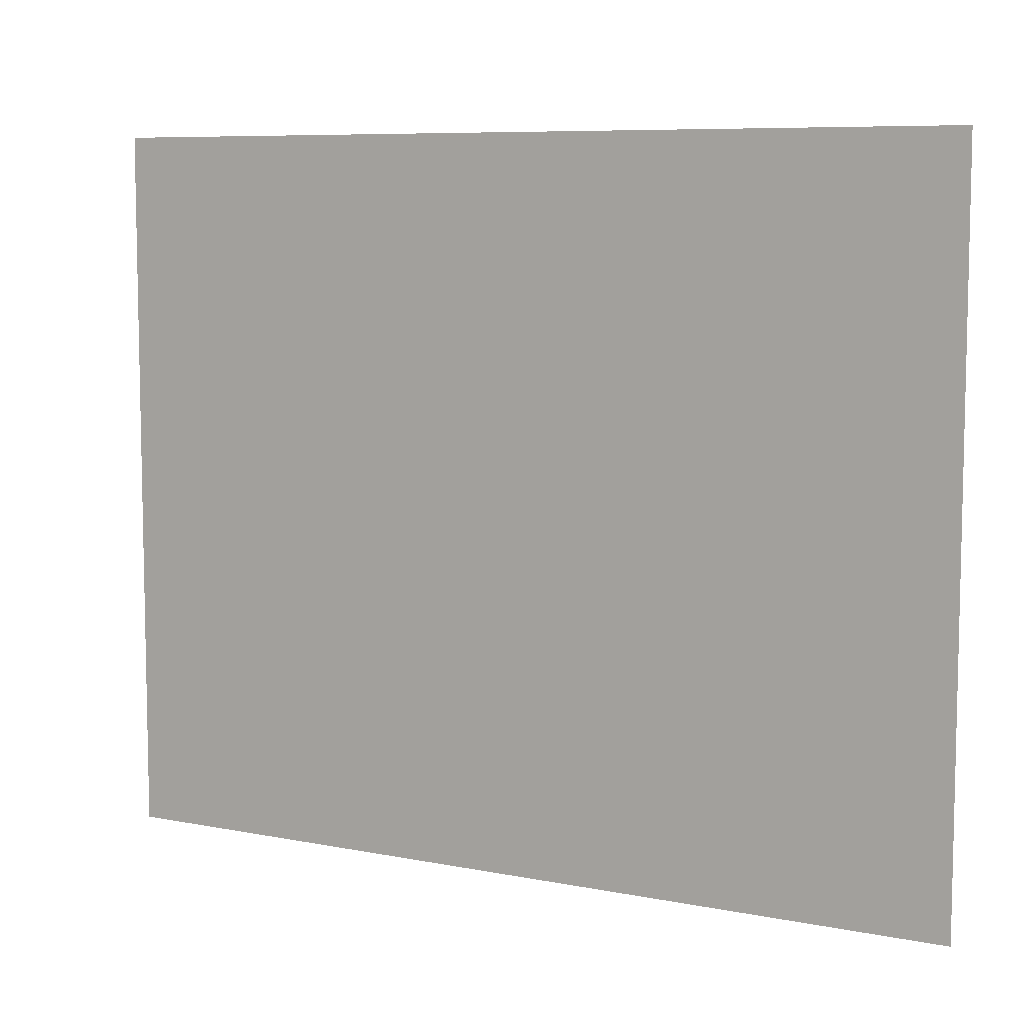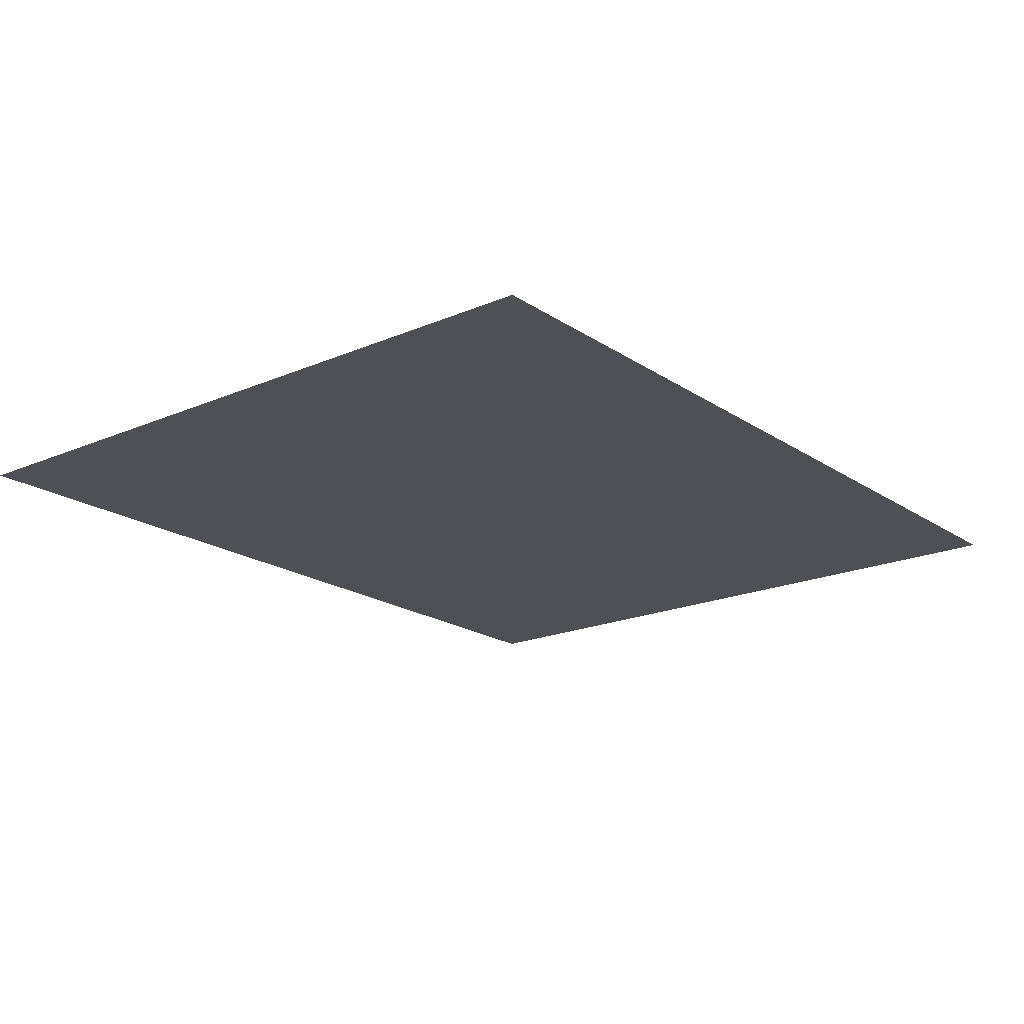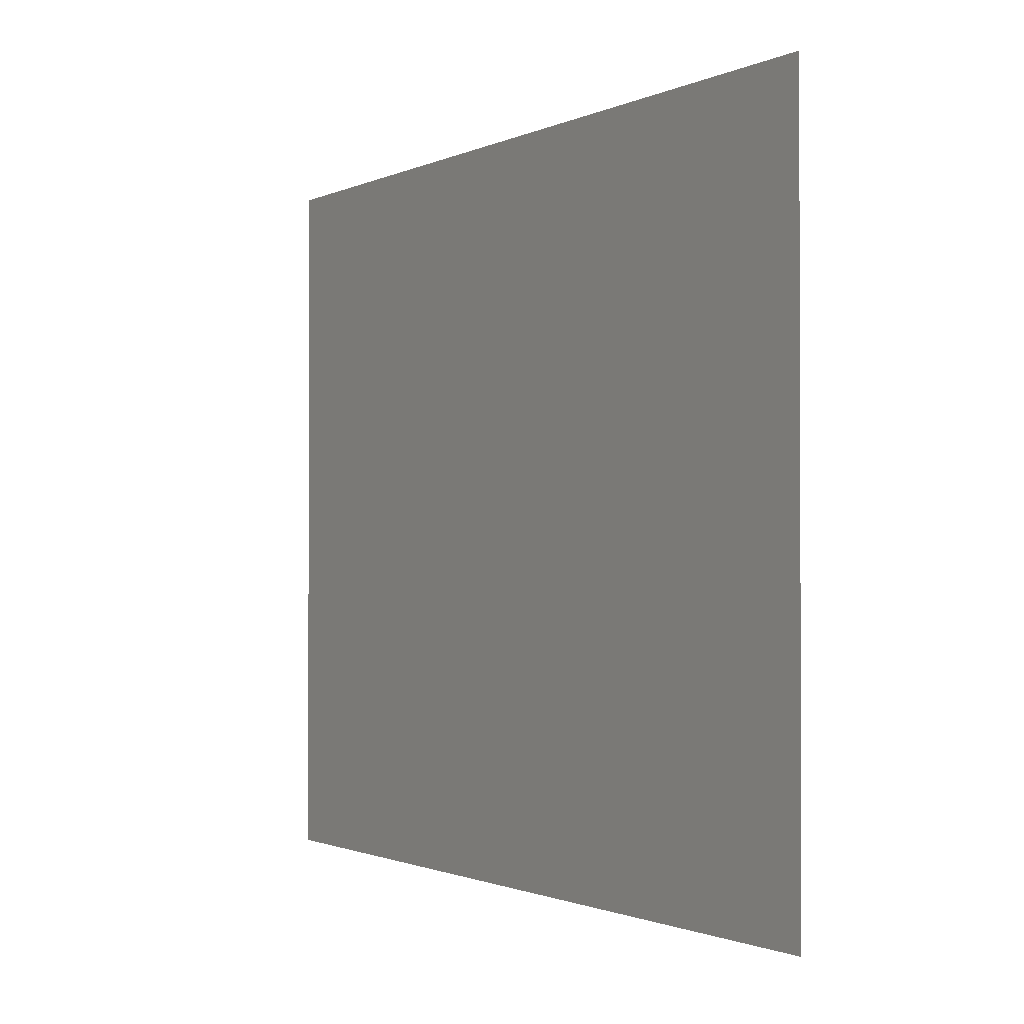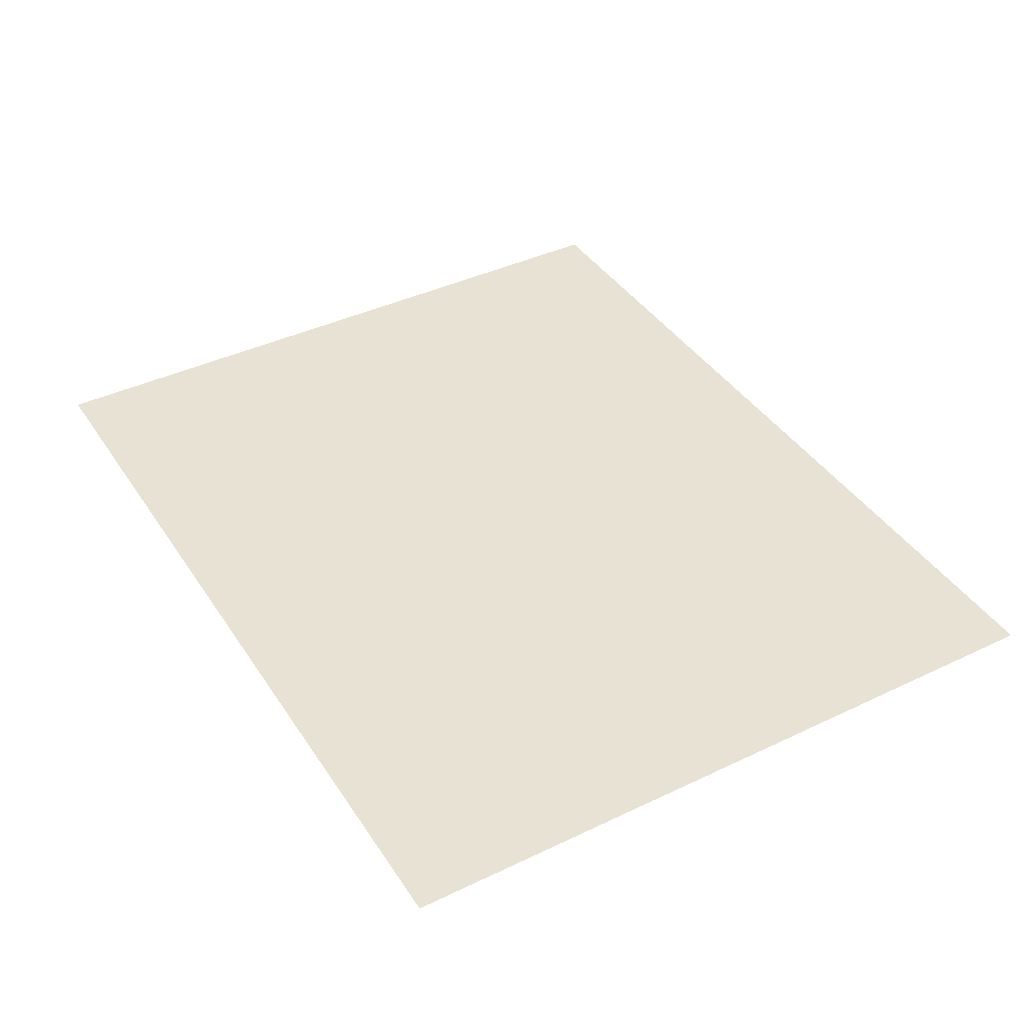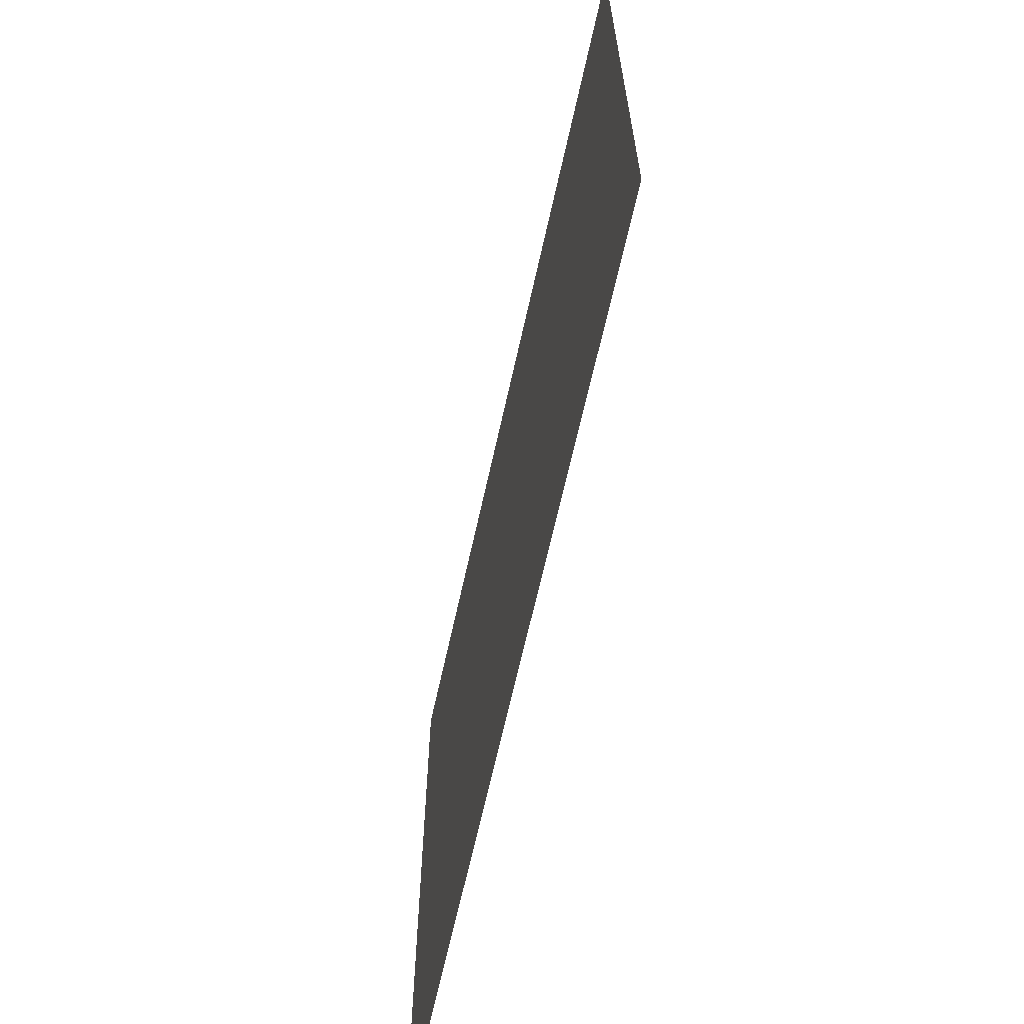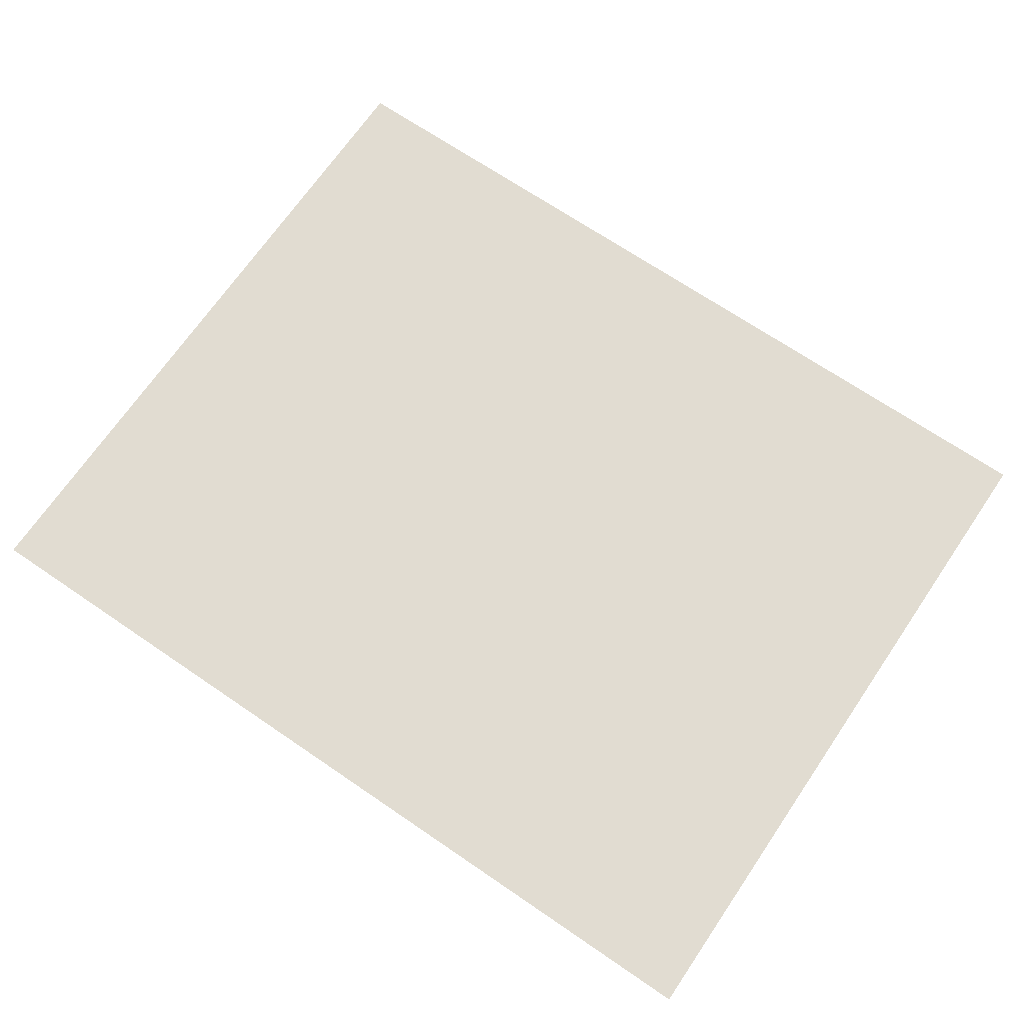
<metadata>
{"format":"obj","ext":"obj","renderer":"f3d","projection":"perspective","resolution":1024,"background":"white","views":[{"elev":7.8,"azim":-150.9,"up":"+Z"},{"elev":-19.3,"azim":128.9,"up":"+Y"},{"elev":-1.2,"azim":-120.9,"up":"+Z"},{"elev":40.6,"azim":-120.3,"up":"+Y"},{"elev":-65.4,"azim":-102.4,"up":"+Z"},{"elev":69.3,"azim":34.3,"up":"+Y"}]}
</metadata>
<code>
o Ground - Hight
g Ground - Hight
v -1.517 0.1486 -1.219
v -1.517 0.1486 -2.215
v -2.75 0.1486 -1.219
v -2.75 0.1486 -2.215
f 4 3 1 2

</code>
